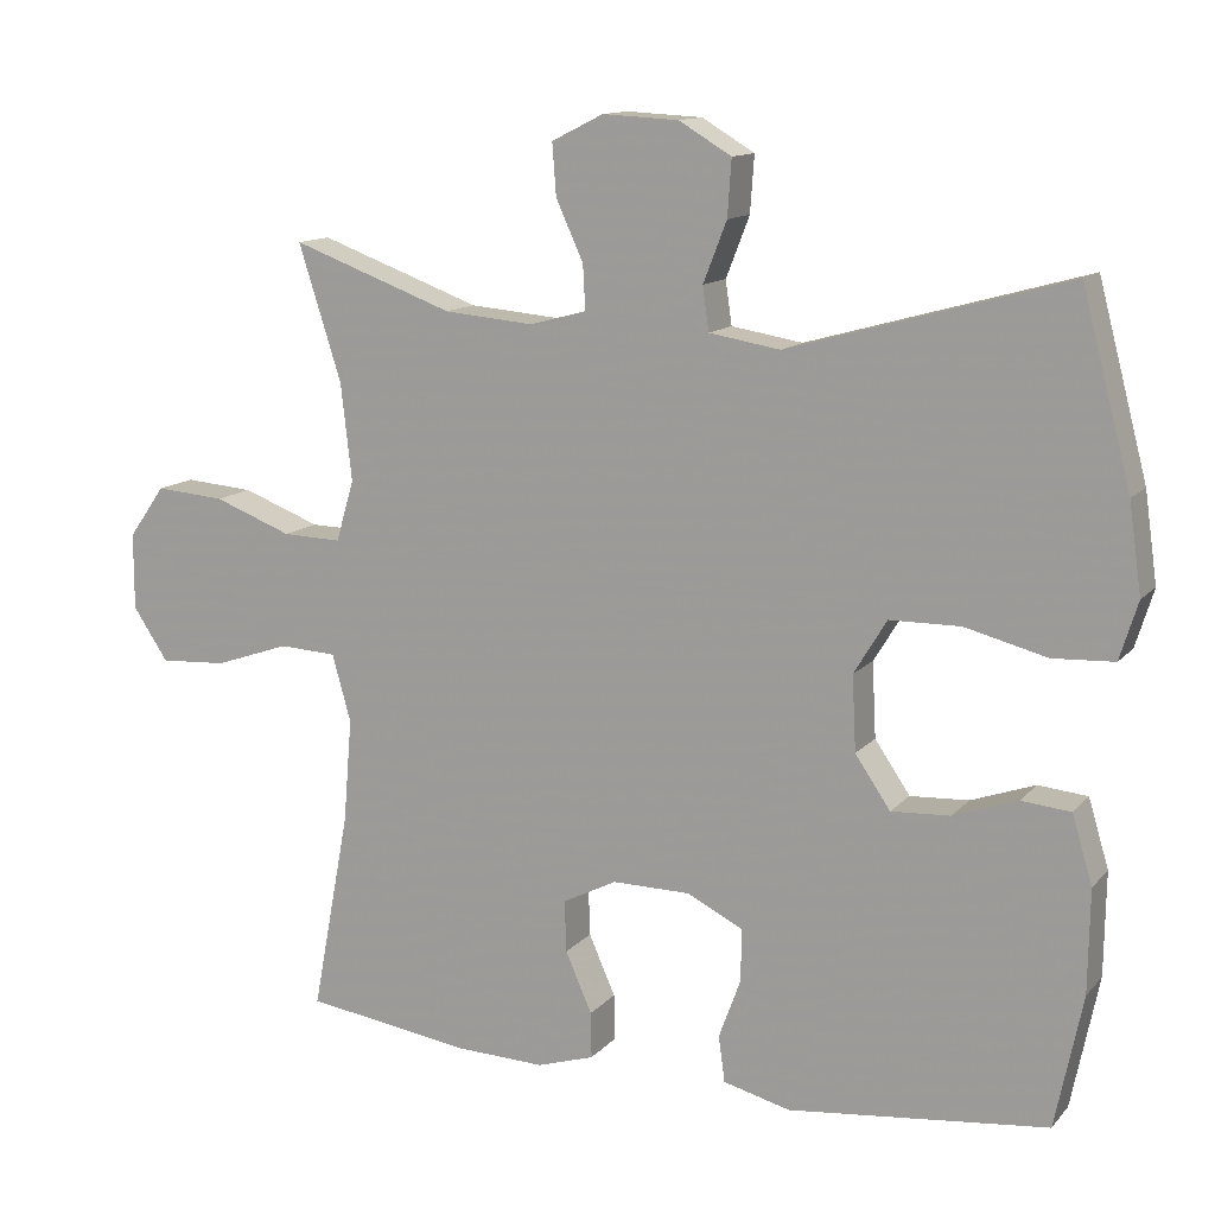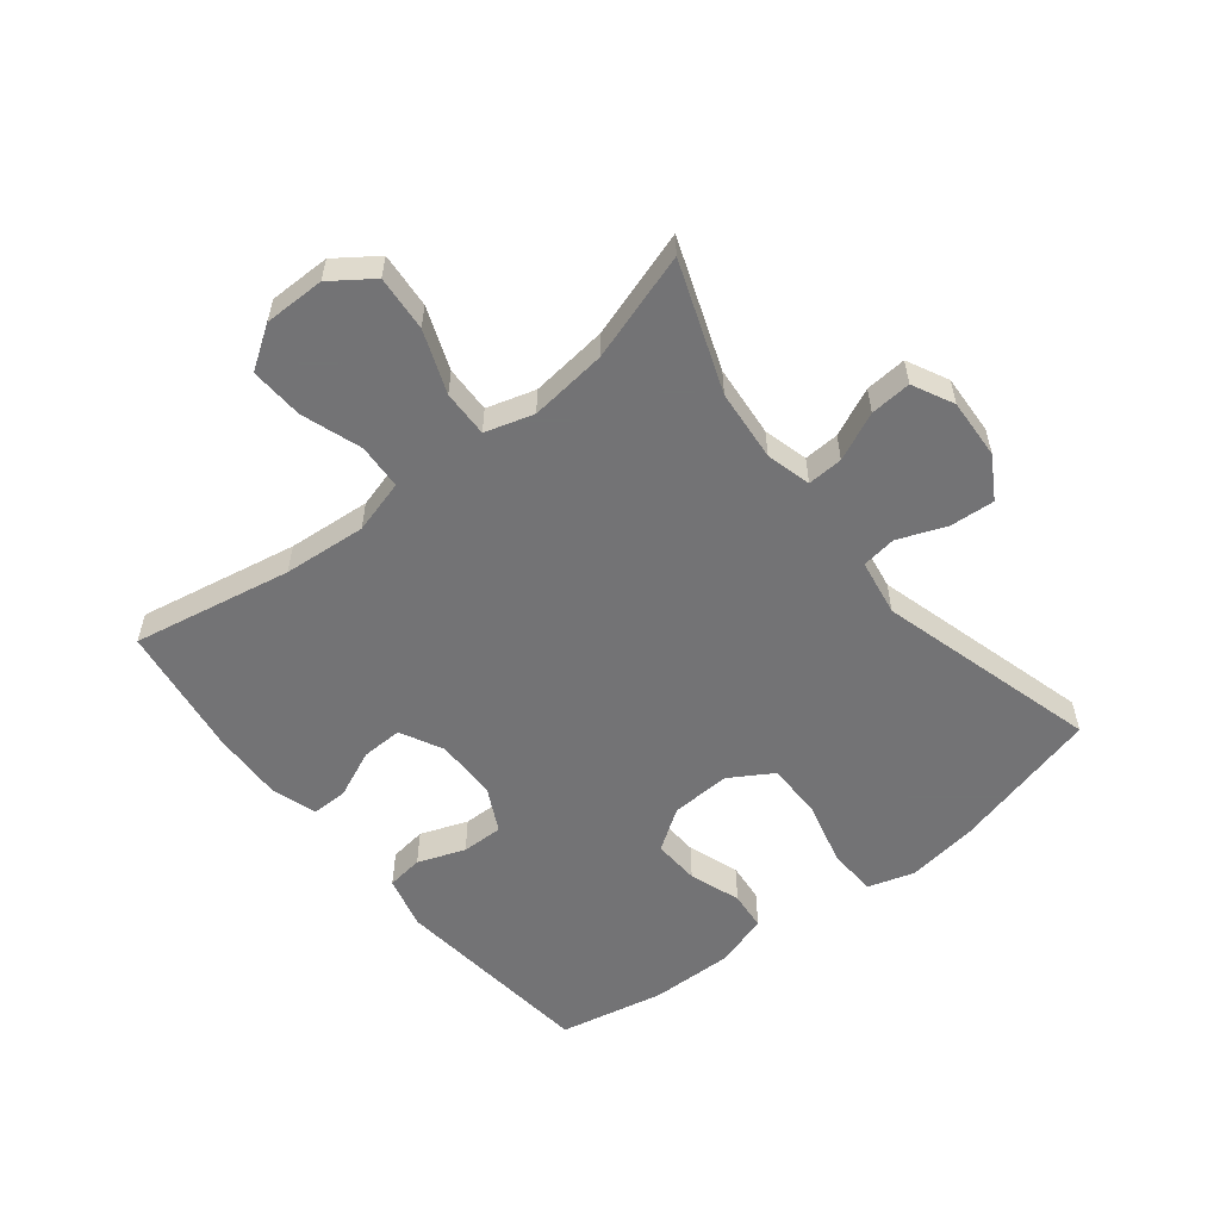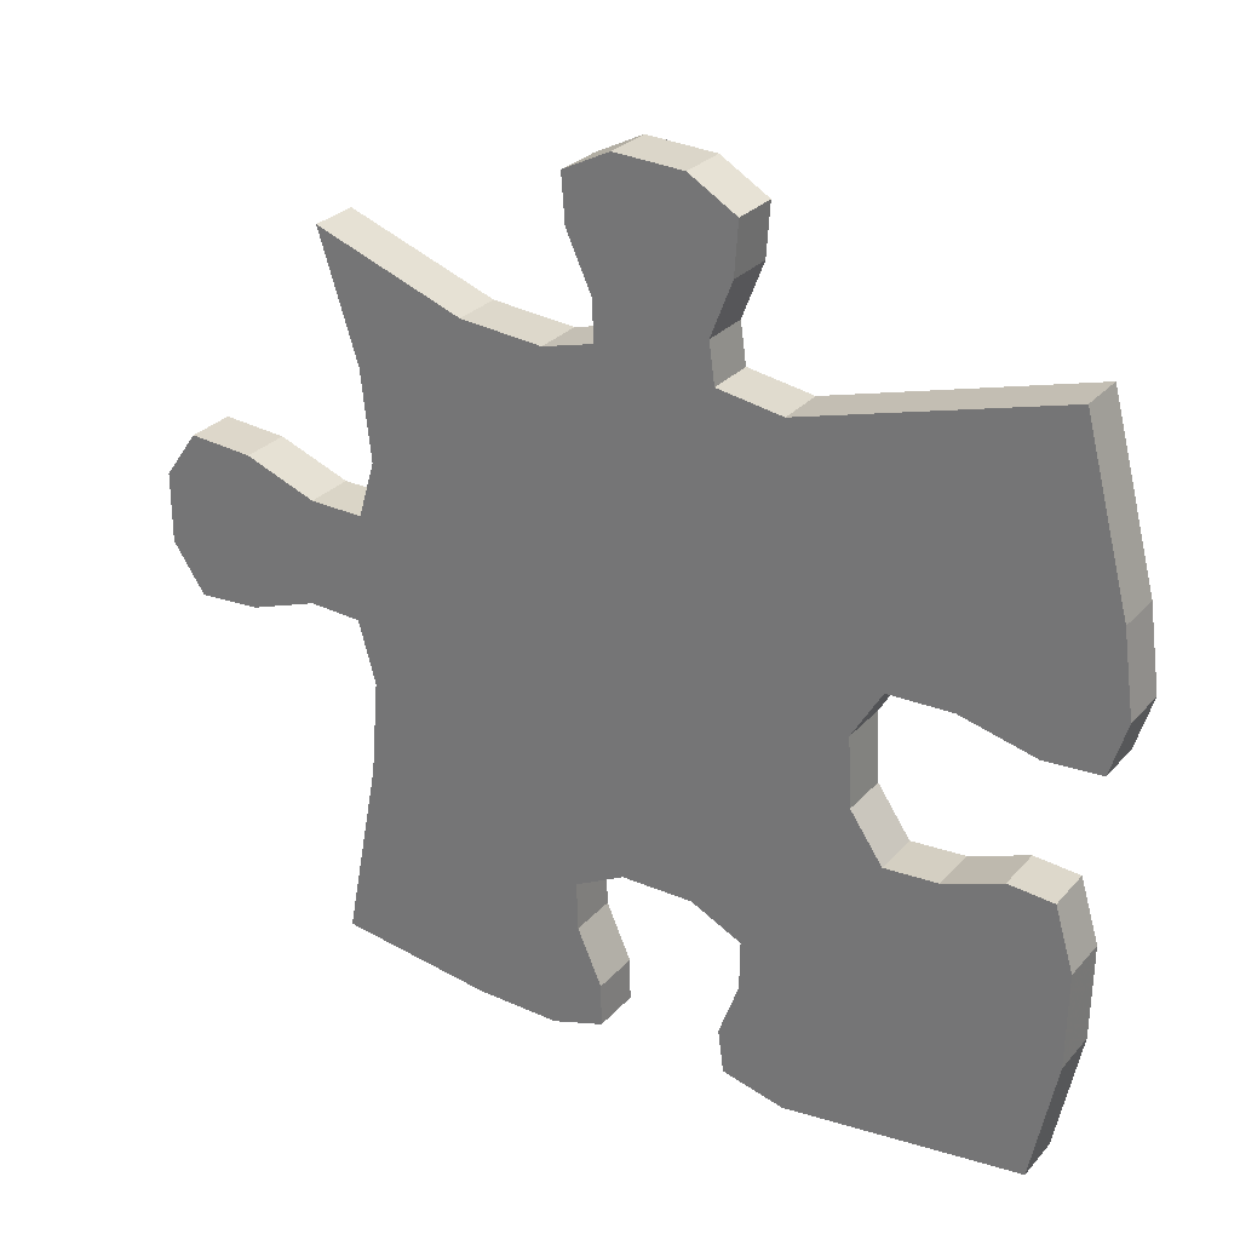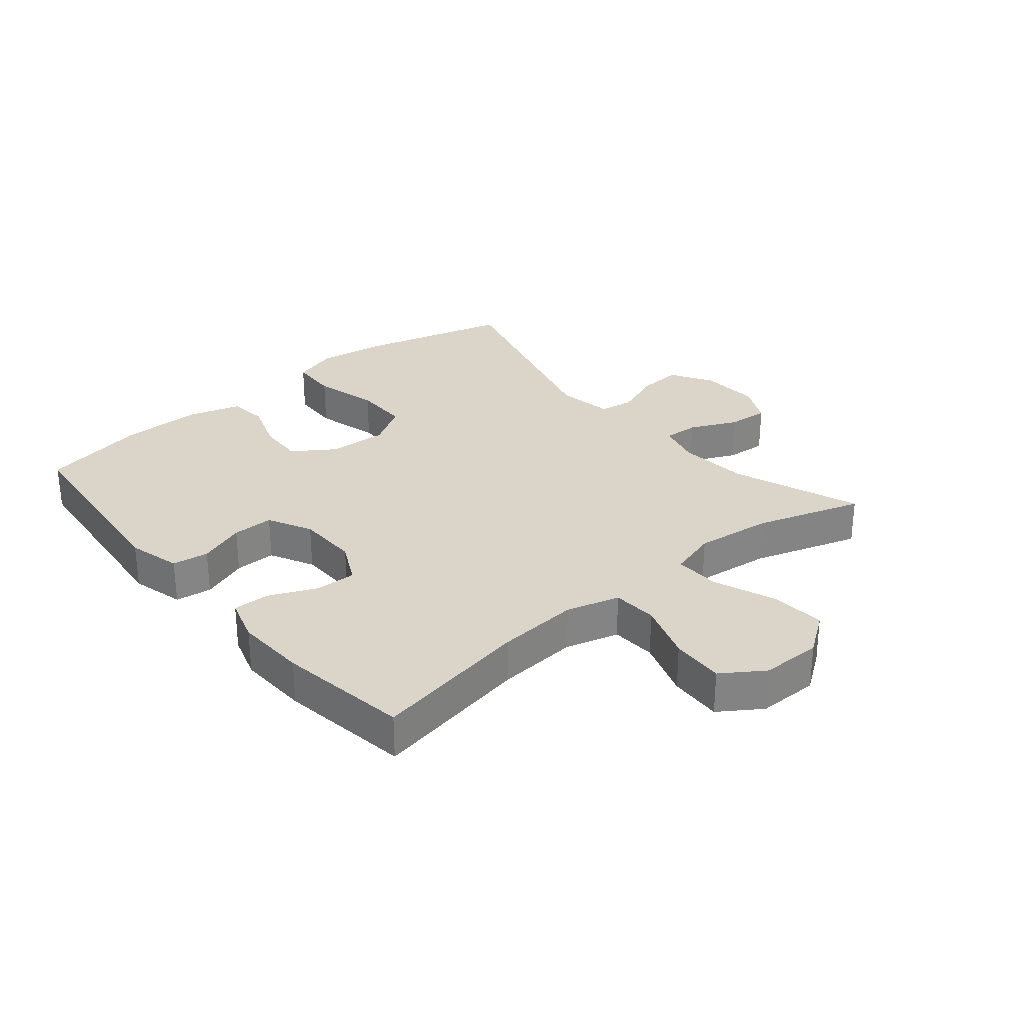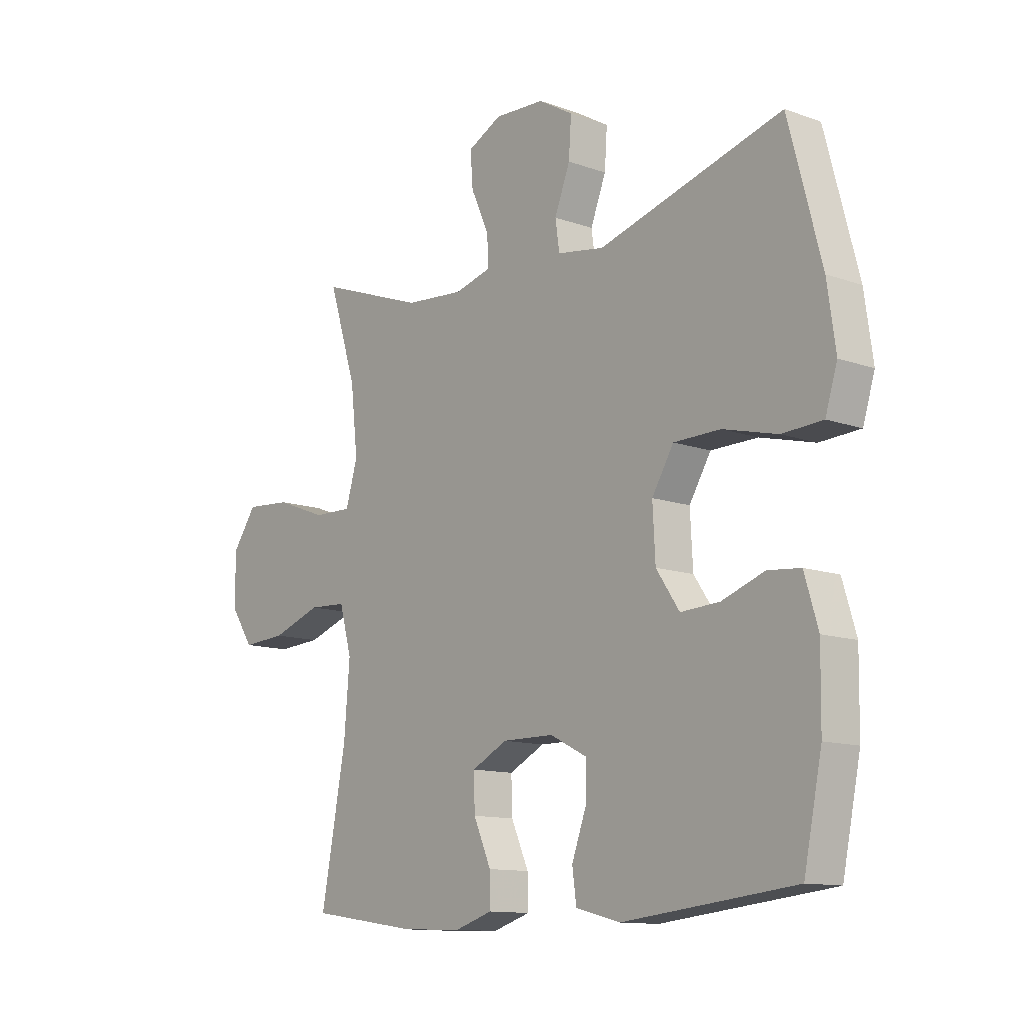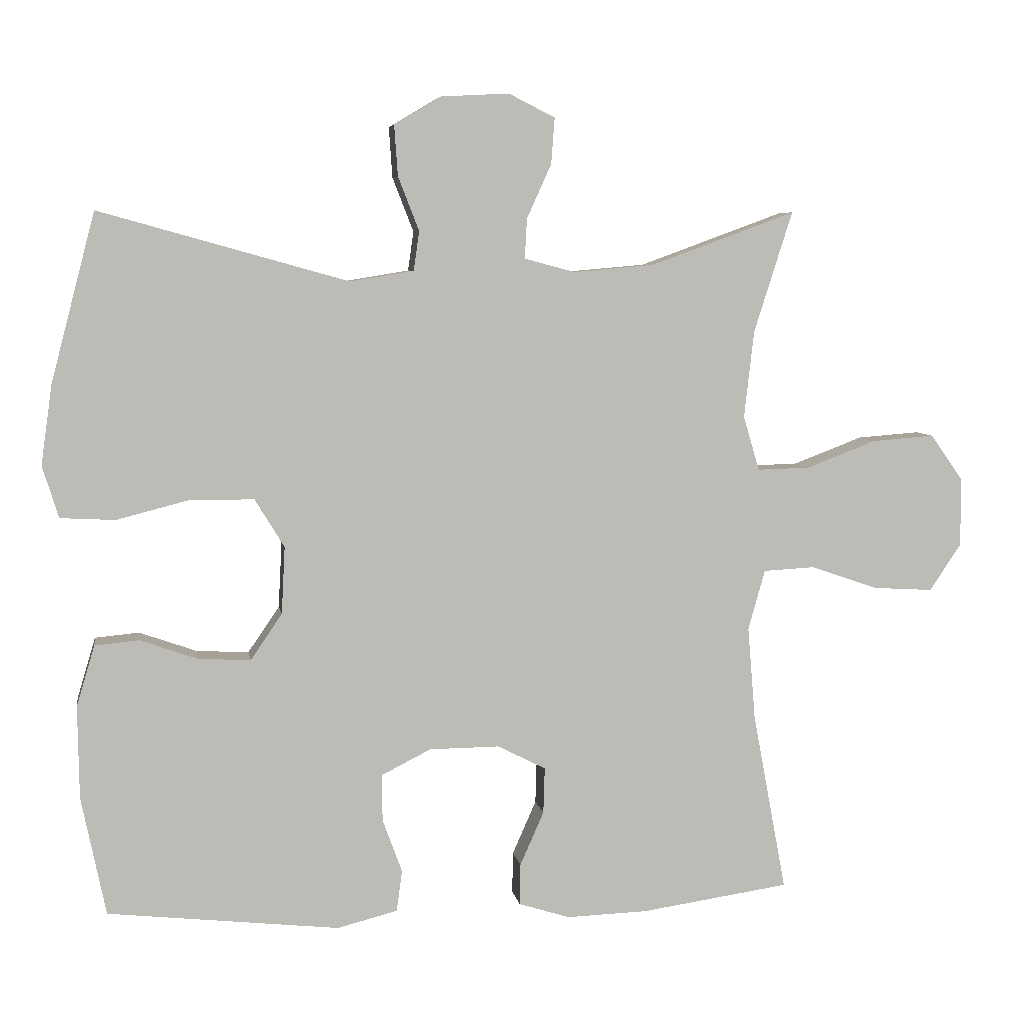
<metadata>
{"format":"obj","ext":"obj","renderer":"f3d","projection":"perspective","resolution":1024,"background":"white","views":[{"elev":12.7,"azim":24.9,"up":"+Z"},{"elev":-56.0,"azim":-51.6,"up":"+Y"},{"elev":27.9,"azim":32.3,"up":"+Z"},{"elev":29.2,"azim":-129.9,"up":"+Y"},{"elev":-12.2,"azim":49.9,"up":"+Z"},{"elev":6.1,"azim":170.9,"up":"+Z"}]}
</metadata>
<code>
v 0.5 0.07 -0.5
v 0.169 0.07 -0.536
v 0.083 0.07 -0.514
v 0.075 0.07 -0.455
v 0.103 0.07 -0.379
v 0.104 0.07 -0.312
v 0.033 0.07 -0.276
v -0.067 0.07 -0.275
v -0.136 0.07 -0.31
v -0.134 0.07 -0.376
v -0.1 0.07 -0.453
v -0.099 0.07 -0.512
v -0.172 0.07 -0.535
v -0.288 0.07 -0.531
v -0.5 0.07 -0.5
v -0.452 0.07 -0.244
v -0.441 0.07 -0.111
v -0.465 0.07 -0.025
v -0.538 0.07 -0.021
v -0.634 0.07 -0.054
v -0.72 0.07 -0.059
v -0.765 0.07 0.008
v -0.765 0.07 0.106
v -0.718 0.07 0.172
v -0.629 0.07 0.165
v -0.529 0.07 0.127
v -0.454 0.07 0.125
v -0.431 0.07 0.203
v -0.445 0.07 0.327
v -0.5 0.07 0.5
v -0.293 0.07 0.424
v -0.178 0.07 0.414
v -0.106 0.07 0.433
v -0.109 0.07 0.49
v -0.144 0.07 0.567
v -0.149 0.07 0.633
v -0.083 0.07 0.666
v 0.014 0.07 0.661
v 0.081 0.07 0.621
v 0.076 0.07 0.549
v 0.046 0.07 0.472
v 0.054 0.07 0.416
v 0.145 0.07 0.401
v 0.5 0.07 0.5
v 0.563 0.07 0.259
v 0.579 0.07 0.145
v 0.556 0.07 0.071
v 0.478 0.07 0.067
v 0.373 0.07 0.094
v 0.283 0.07 0.093
v 0.241 0.07 0.024
v 0.246 0.07 -0.072
v 0.291 0.07 -0.138
v 0.366 0.07 -0.134
v 0.448 0.07 -0.105
v 0.511 0.07 -0.111
v 0.537 0.07 -0.198
v 0.535 0.07 -0.33
v 0.5 0 -0.5
v 0.169 0 -0.536
v 0.083 0 -0.514
v 0.075 0 -0.455
v 0.103 0 -0.379
v 0.104 0 -0.312
v 0.033 0 -0.276
v -0.067 0 -0.275
v -0.136 0 -0.31
v -0.134 0 -0.376
v -0.1 0 -0.453
v -0.099 0 -0.512
v -0.172 0 -0.535
v -0.288 0 -0.531
v -0.5 0 -0.5
v -0.452 0 -0.244
v -0.441 0 -0.111
v -0.465 0 -0.025
v -0.538 0 -0.021
v -0.634 0 -0.054
v -0.72 0 -0.059
v -0.765 0 0.008
v -0.765 0 0.106
v -0.718 0 0.172
v -0.629 0 0.165
v -0.529 0 0.127
v -0.454 0 0.125
v -0.431 0 0.203
v -0.445 0 0.327
v -0.5 0 0.5
v -0.293 0 0.424
v -0.178 0 0.414
v -0.106 0 0.433
v -0.109 0 0.49
v -0.144 0 0.567
v -0.149 0 0.633
v -0.083 0 0.666
v 0.014 0 0.661
v 0.081 0 0.621
v 0.076 0 0.549
v 0.046 0 0.472
v 0.054 0 0.416
v 0.145 0 0.401
v 0.5 0 0.5
v 0.563 0 0.259
v 0.579 0 0.145
v 0.556 0 0.071
v 0.478 0 0.067
v 0.373 0 0.094
v 0.283 0 0.093
v 0.241 0 0.024
v 0.246 0 -0.072
v 0.291 0 -0.138
v 0.366 0 -0.134
v 0.448 0 -0.105
v 0.511 0 -0.111
v 0.537 0 -0.198
v 0.535 0 -0.33
f 54 55 56 57
f 53 54 57 58
f 46 47 48 49
f 46 49 50
f 43 44 45 46
f 42 43 46 50
f 38 39 40 41
f 38 41 42
f 37 38 42
f 34 35 36 37
f 33 34 37 42
f 32 33 42 50
f 29 30 31
f 28 29 31 32
f 27 28 32 50
f 23 24 25 26
f 19 20 21 22
f 18 19 22 23
f 13 14 15 16
f 13 16 17
f 10 11 12 13
f 9 10 13 17
f 8 9 17 18
f 2 3 4 5
f 2 5 6
f 53 58 1 2
f 52 53 2 6
f 51 52 6 7
f 18 23 26 27
f 18 27 50 51
f 7 8 18 51
f 115 114 113 112
f 116 115 112 111
f 107 106 105 104
f 108 107 104
f 104 103 102 101
f 108 104 101 100
f 99 98 97 96
f 100 99 96
f 100 96 95
f 95 94 93 92
f 100 95 92 91
f 108 100 91 90
f 89 88 87
f 90 89 87 86
f 108 90 86 85
f 84 83 82 81
f 80 79 78 77
f 81 80 77 76
f 74 73 72 71
f 75 74 71
f 71 70 69 68
f 75 71 68 67
f 76 75 67 66
f 63 62 61 60
f 64 63 60
f 60 59 116 111
f 64 60 111 110
f 65 64 110 109
f 85 84 81 76
f 109 108 85 76
f 109 76 66 65
f 1 59 60 2
f 2 60 61 3
f 3 61 62 4
f 4 62 63 5
f 5 63 64 6
f 6 64 65 7
f 7 65 66 8
f 8 66 67 9
f 9 67 68 10
f 10 68 69 11
f 11 69 70 12
f 12 70 71 13
f 13 71 72 14
f 14 72 73 15
f 15 73 74 16
f 16 74 75 17
f 17 75 76 18
f 18 76 77 19
f 19 77 78 20
f 20 78 79 21
f 21 79 80 22
f 22 80 81 23
f 23 81 82 24
f 24 82 83 25
f 25 83 84 26
f 26 84 85 27
f 27 85 86 28
f 28 86 87 29
f 29 87 88 30
f 30 88 89 31
f 31 89 90 32
f 32 90 91 33
f 33 91 92 34
f 34 92 93 35
f 35 93 94 36
f 36 94 95 37
f 37 95 96 38
f 38 96 97 39
f 39 97 98 40
f 40 98 99 41
f 41 99 100 42
f 42 100 101 43
f 43 101 102 44
f 44 102 103 45
f 45 103 104 46
f 46 104 105 47
f 47 105 106 48
f 48 106 107 49
f 49 107 108 50
f 50 108 109 51
f 51 109 110 52
f 52 110 111 53
f 53 111 112 54
f 54 112 113 55
f 55 113 114 56
f 56 114 115 57
f 57 115 116 58
f 58 116 59 1

</code>
